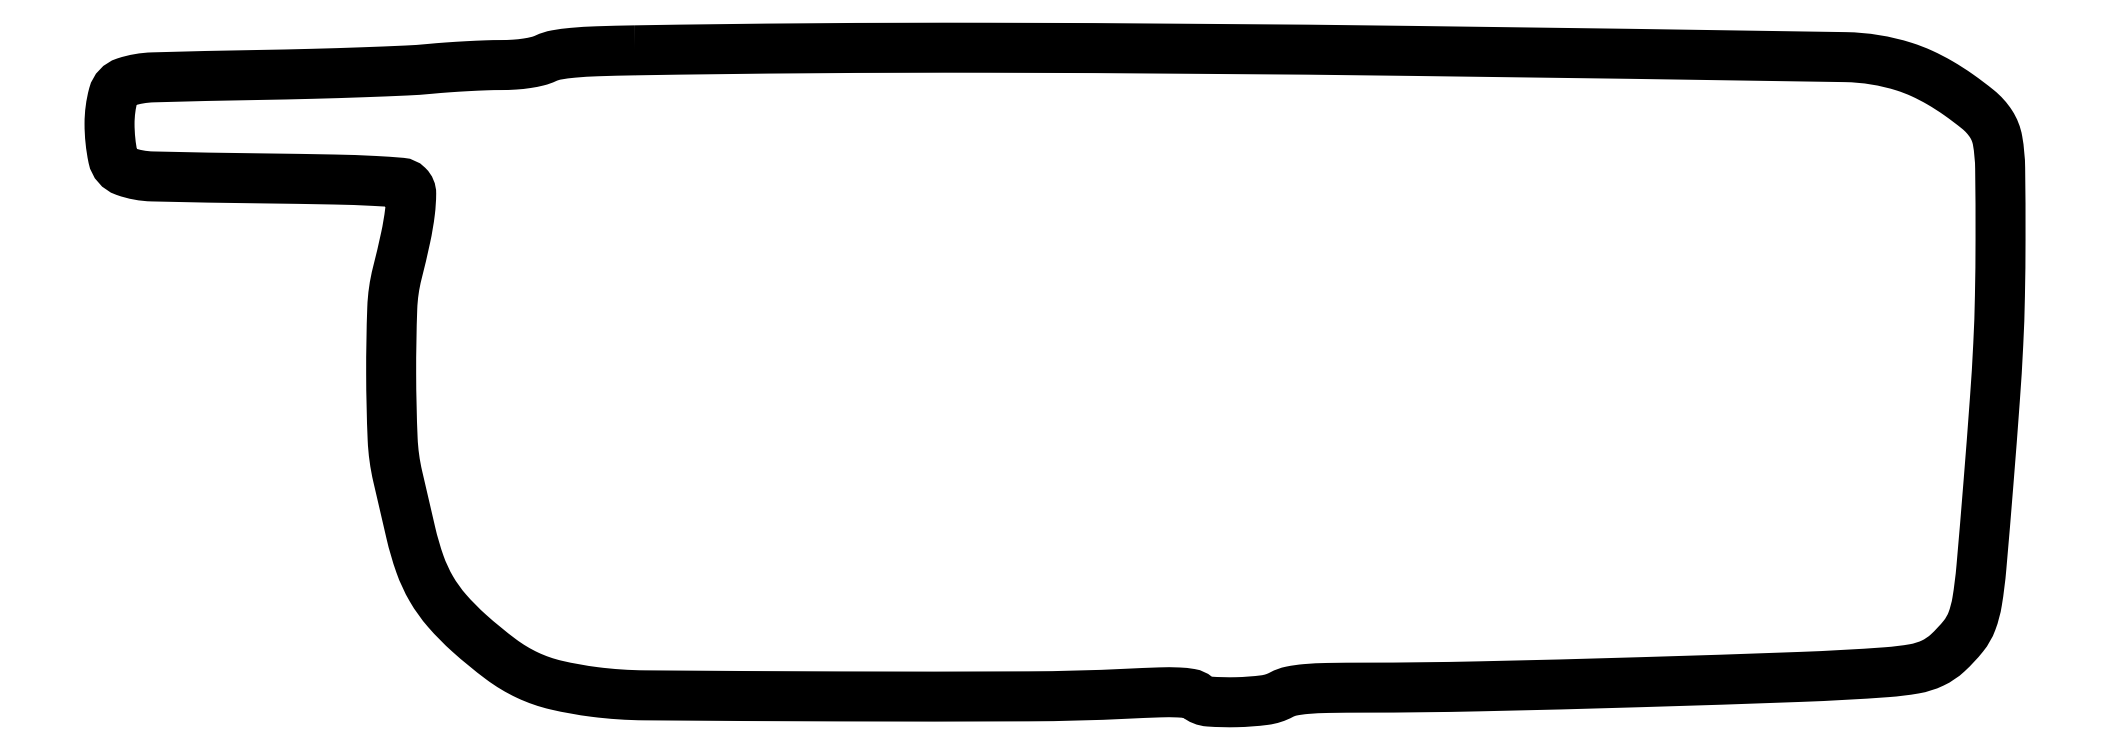
<metadata>
{"format":"dxf","ext":"dxf","renderer":"ezdxf+matplotlib","layout":"modelspace","background":"white","min_lineweight":24,"dpi":150}
</metadata>
<code>
0
SECTION
2
ENTITIES
0
POLYLINE
8
0
66
1
70
1
0
VERTEX
8
0
10
123
20
153.3
42
0.004057
0
VERTEX
8
0
10
114.2
20
153
42
0.01414
0
VERTEX
8
0
10
108.5
20
152.7
42
0.02115
0
VERTEX
8
0
10
104.6
20
152.2
42
0.06669
0
VERTEX
8
0
10
102.2
20
151.4
42
-0.04969
0
VERTEX
8
0
10
100.3
20
150.7
42
-0.02321
0
VERTEX
8
0
10
97.79
20
150.2
42
-0.02089
0
VERTEX
8
0
10
94.85
20
149.9
42
-0.01644
0
VERTEX
8
0
10
91.65
20
149.8
42
0.009257
0
VERTEX
8
0
10
88.24
20
149.8
42
0.004291
0
VERTEX
8
0
10
83.81
20
149.6
42
0.004249
0
VERTEX
8
0
10
79.16
20
149.3
42
0.005902
0
VERTEX
8
0
10
75
20
148.9
42
-0.01246
0
VERTEX
8
0
10
69.54
20
148.5
42
-0.002244
0
VERTEX
8
0
10
59.35
20
148.1
42
-0.002419
0
VERTEX
8
0
10
47.41
20
147.8
42
-0.002186
0
VERTEX
8
0
10
35.05
20
147.5
42
0.002648
0
VERTEX
8
0
10
10.17
20
146.9
42
0.07182
0
VERTEX
8
0
10
3.696
20
145.8
42
0.254
0
VERTEX
8
0
10
0.8882
20
142.9
42
0.06537
0
VERTEX
8
0
10
-0
20
136.1
42
0.05108
0
VERTEX
8
0
10
0.8148
20
128.1
42
0.2621
0
VERTEX
8
0
10
3.622
20
124.9
42
0.07975
0
VERTEX
8
0
10
10.05
20
123.7
42
0.002648
0
VERTEX
8
0
10
36.09
20
123.3
42
-0.001696
0
VERTEX
8
0
10
52.67
20
123
42
-0.008142
0
VERTEX
8
0
10
62.11
20
122.7
42
-0.007908
0
VERTEX
8
0
10
68.27
20
122.3
42
-0.1744
0
VERTEX
8
0
10
69.88
20
121.5
42
-0.2043
0
VERTEX
8
0
10
70.64
20
119.7
42
-0.02809
0
VERTEX
8
0
10
70.37
20
115.4
42
-0.02306
0
VERTEX
8
0
10
69.35
20
109.4
42
-0.008483
0
VERTEX
8
0
10
67.38
20
101
42
0.05293
0
VERTEX
8
0
10
66.21
20
92.87
42
0.009653
0
VERTEX
8
0
10
65.96
20
77.57
42
0.01004
0
VERTEX
8
0
10
66.3
20
62.23
42
0.04644
0
VERTEX
8
0
10
67.5
20
53.46
42
-7e-05
0
VERTEX
8
0
10
68.19
20
50.5
42
-4e-05
0
VERTEX
8
0
10
69.02
20
46.91
42
-4e-05
0
VERTEX
8
0
10
69.86
20
43.3
42
-6.5e-05
0
VERTEX
8
0
10
70.56
20
40.25
42
0.02801
0
VERTEX
8
0
10
72.69
20
32.94
42
0.04681
0
VERTEX
8
0
10
75.38
20
27.13
42
0.04777
0
VERTEX
8
0
10
79.06
20
22
42
0.0306
0
VERTEX
8
0
10
84.21
20
16.77
42
0.02215
0
VERTEX
8
0
10
91.68
20
10.65
42
0.05092
0
VERTEX
8
0
10
97.9
20
6.917
42
0.05279
0
VERTEX
8
0
10
104.6
20
4.594
42
0.02542
0
VERTEX
8
0
10
113.6
20
2.989
42
0.02967
0
VERTEX
8
0
10
125.4
20
2.196
42
0.001052
0
VERTEX
8
0
10
171.2
20
1.946
42
0.001875
0
VERTEX
8
0
10
215.2
20
1.963
42
0.01112
0
VERTEX
8
0
10
238.2
20
2.57
42
-0.003818
0
VERTEX
8
0
10
246
20
2.888
42
-0.01854
0
VERTEX
8
0
10
250.4
20
2.872
42
-0.03138
0
VERTEX
8
0
10
253.1
20
2.586
42
-0.1324
0
VERTEX
8
0
10
254.6
20
1.901
42
0.1574
0
VERTEX
8
0
10
257.5
20
0.7372
42
0.0229
0
VERTEX
8
0
10
264
20
0.5915
42
0.02587
0
VERTEX
8
0
10
270.5
20
1.083
42
0.09269
0
VERTEX
8
0
10
274.5
20
2.363
42
-0.07482
0
VERTEX
8
0
10
276.8
20
3.192
42
-0.0285
0
VERTEX
8
0
10
280.2
20
3.669
42
-0.0169
0
VERTEX
8
0
10
285.3
20
3.926
42
-0.003861
0
VERTEX
8
0
10
294
20
3.999
42
0.005315
0
VERTEX
8
0
10
320.8
20
4.303
42
0.001911
0
VERTEX
8
0
10
358.8
20
5.285
42
0.001697
0
VERTEX
8
0
10
396.1
20
6.515
42
0.009152
0
VERTEX
8
0
10
416.3
20
7.622
42
0.02436
0
VERTEX
8
0
10
422.7
20
8.405
42
0.06794
0
VERTEX
8
0
10
427
20
9.766
42
0.07626
0
VERTEX
8
0
10
430.5
20
12.13
42
0.0368
0
VERTEX
8
0
10
434.2
20
16.09
42
0.08012
0
VERTEX
8
0
10
436.2
20
19.58
42
0.04899
0
VERTEX
8
0
10
437.4
20
24.16
42
0.01873
0
VERTEX
8
0
10
438.4
20
32.14
42
0.001723
0
VERTEX
8
0
10
440.1
20
52
42
0.0018
0
VERTEX
8
0
10
441.6
20
71.5
42
0.005872
0
VERTEX
8
0
10
442.4
20
84.43
42
0.007414
0
VERTEX
8
0
10
442.7
20
95.69
42
0.004518
0
VERTEX
8
0
10
442.9
20
109
42
0.003502
0
VERTEX
8
0
10
442.8
20
125.6
42
0.03984
0
VERTEX
8
0
10
442.2
20
132.1
42
0.1014
0
VERTEX
8
0
10
440.7
20
136
42
0.07901
0
VERTEX
8
0
10
437.6
20
139.4
42
0.01642
0
VERTEX
8
0
10
433
20
142.9
42
0.02202
0
VERTEX
8
0
10
428.7
20
145.7
42
0.02421
0
VERTEX
8
0
10
424.5
20
147.8
42
0.03055
0
VERTEX
8
0
10
420.4
20
149.4
42
0.07293
0
VERTEX
8
0
10
406.6
20
151.7
42
0.000712
0
VERTEX
8
0
10
305.5
20
153.1
42
0.002708
0
VERTEX
8
0
10
205.9
20
153.9
42
0.004668
0
SEQEND
0
ENDSEC
0
EOF

</code>
